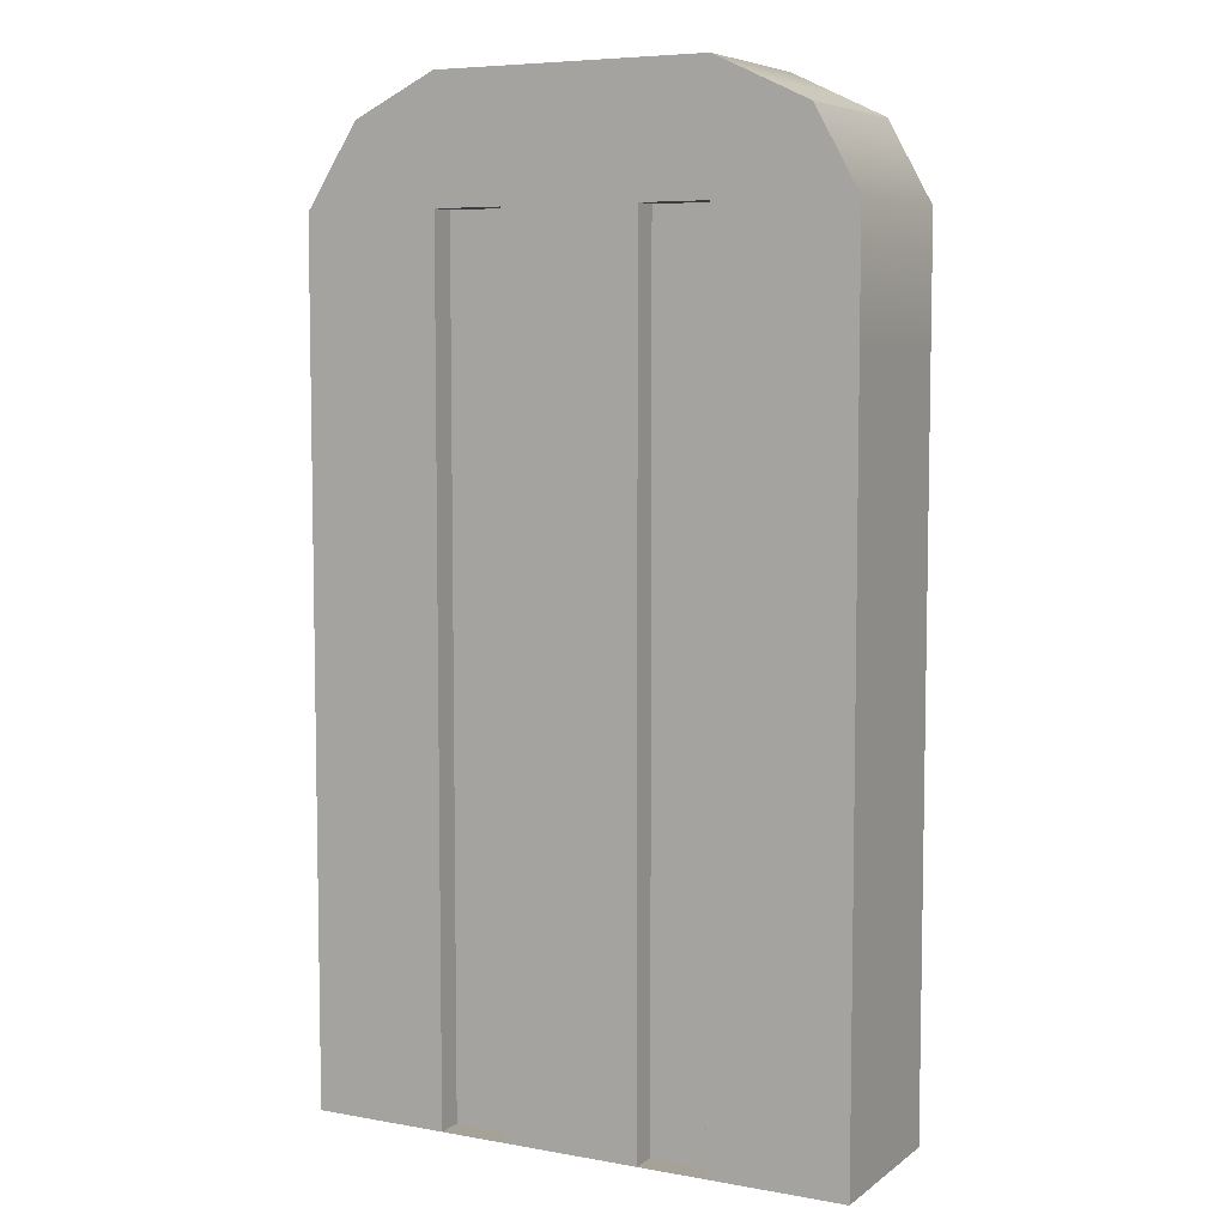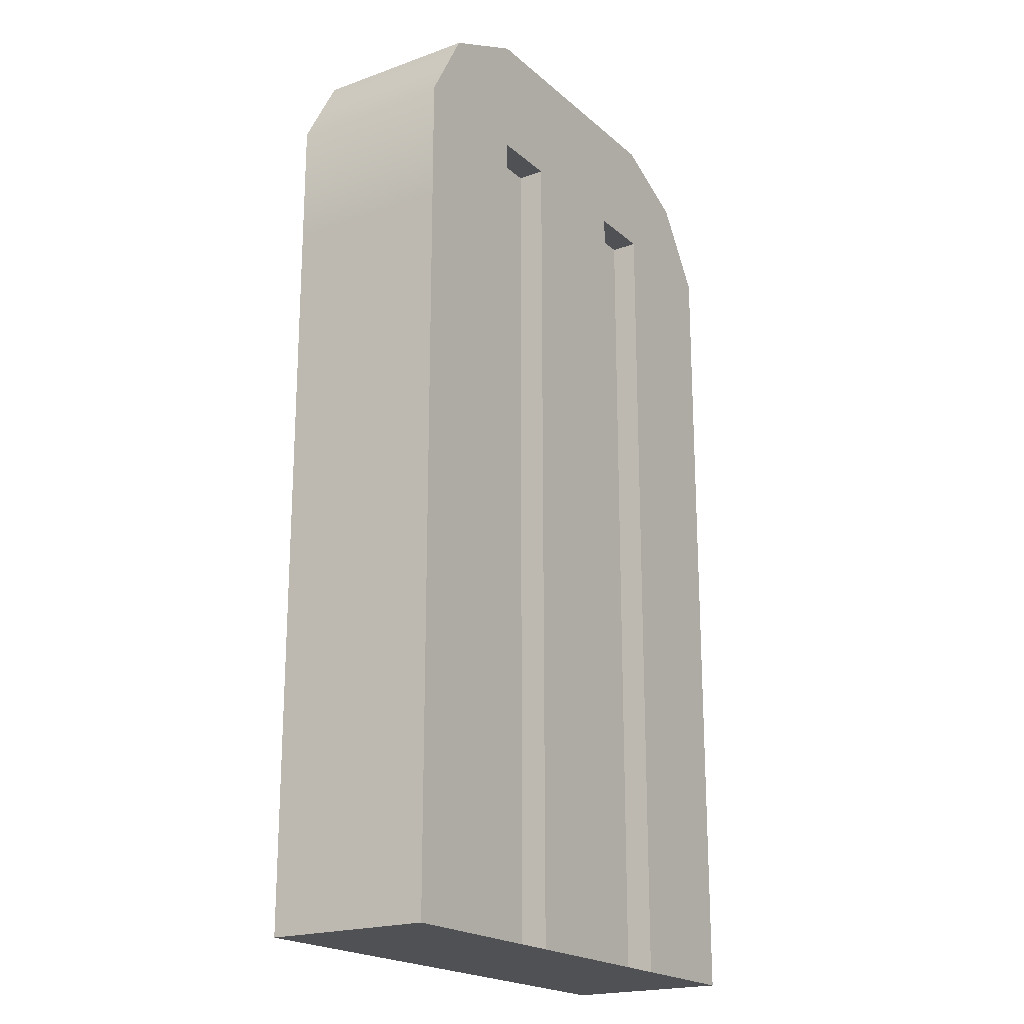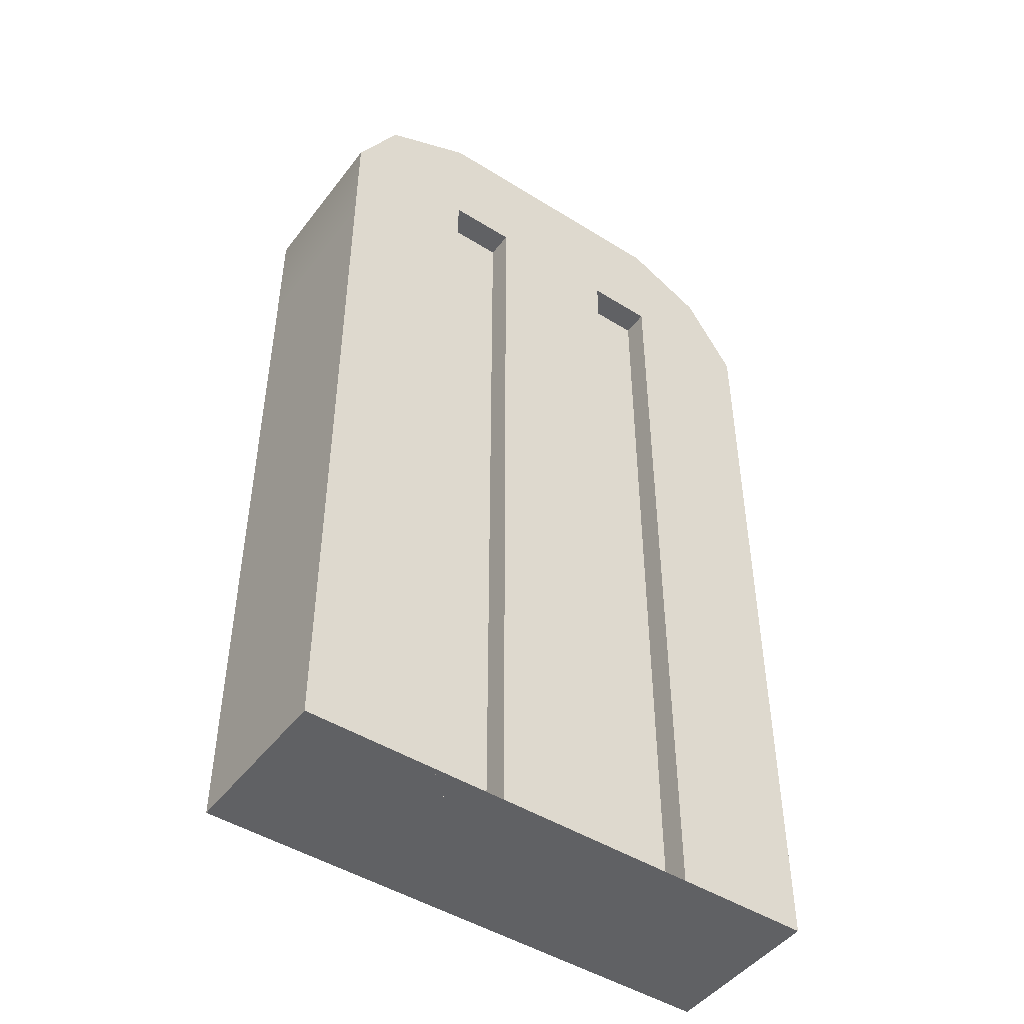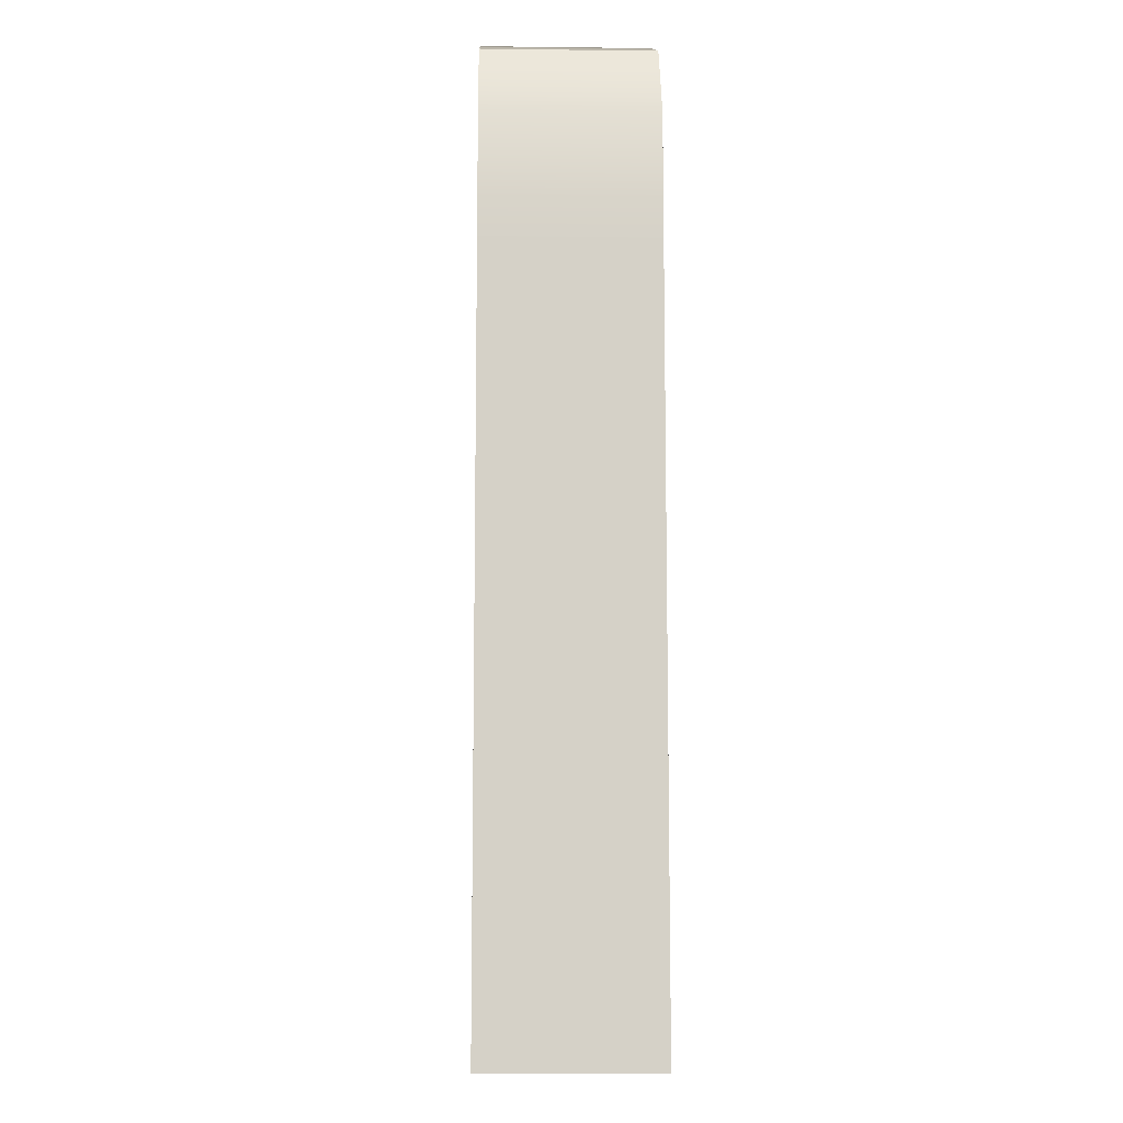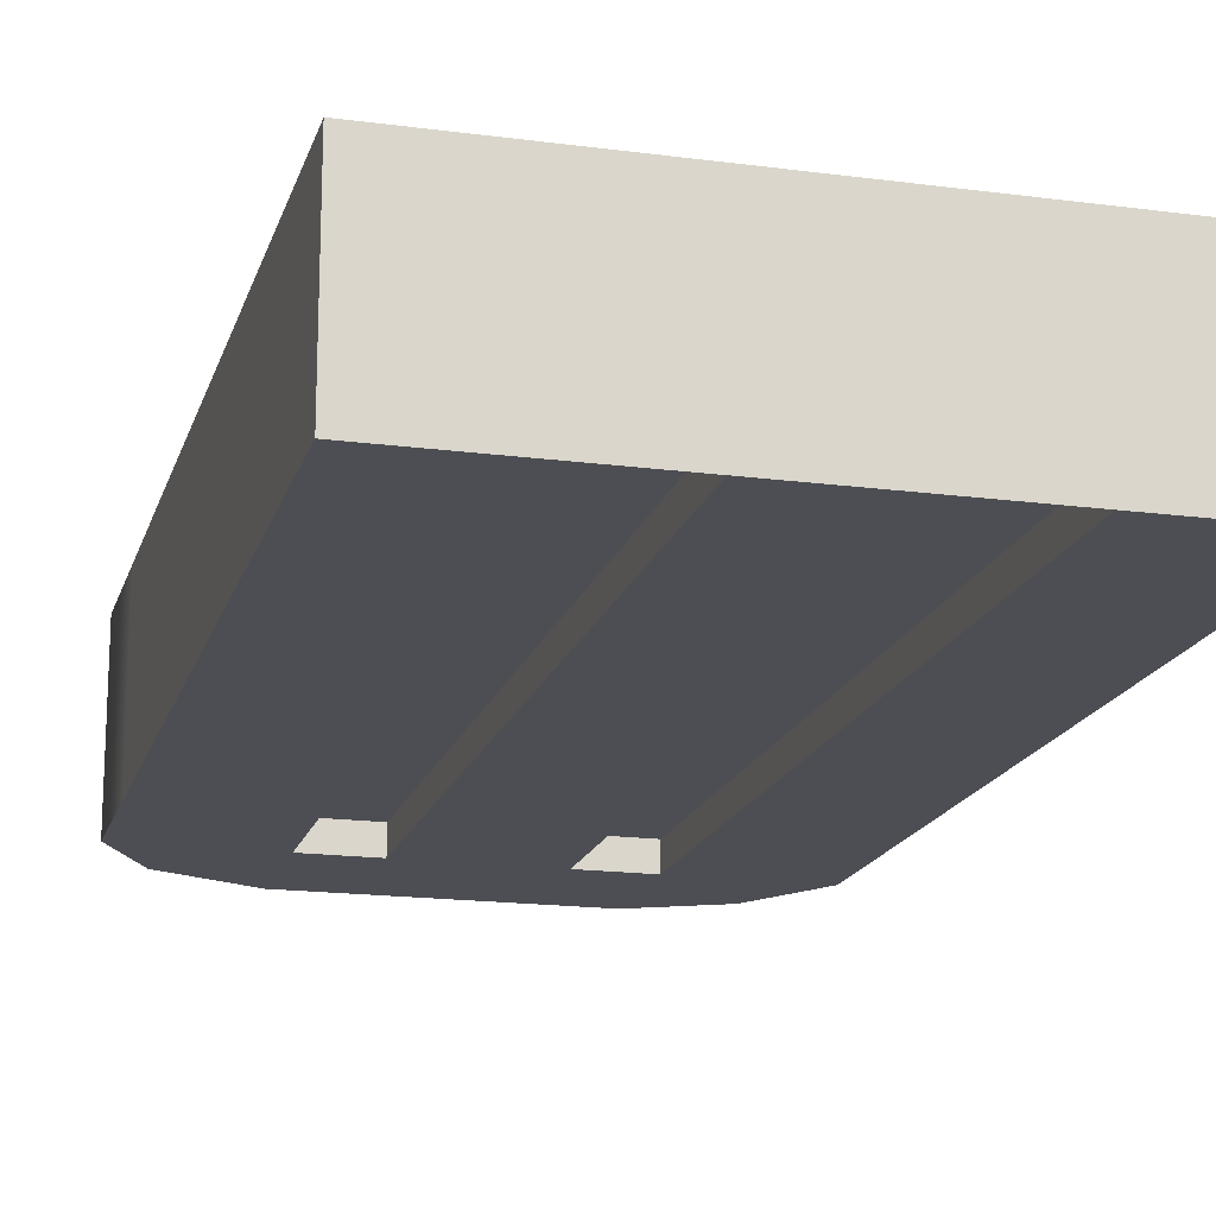
<metadata>
{"format":"obj","ext":"obj","renderer":"f3d","projection":"perspective","resolution":1024,"background":"white","views":[{"elev":6.5,"azim":-152.2,"up":"+Y"},{"elev":-20.2,"azim":-56.6,"up":"+Y"},{"elev":-47.0,"azim":-35.3,"up":"+Y"},{"elev":-10.6,"azim":-91.7,"up":"+Y"},{"elev":-17.3,"azim":-14.8,"up":"+Z"}]}
</metadata>
<code>
g default
v -1.627 -0.1373 0.4208
v -0.8136 -0.1373 0.4208
v 0 -0.1373 0.4208
v 0.8136 -0.1373 0.4208
v 1.627 -0.1373 0.4208
v -1.627 0.5886 0.4208
v -0.8136 0.5886 0.4208
v 0 0.5886 0.4208
v 0.8136 0.5886 0.4208
v 1.627 0.5886 0.4208
v -1.627 1.314 0.4208
v -0.8136 1.314 0.4208
v 0 1.314 0.4208
v 0.8136 1.314 0.4208
v 1.627 1.314 0.4208
v -1.627 2.04 0.4208
v -0.8136 2.04 0.4208
v 0 2.04 0.4208
v 0.8136 2.04 0.4208
v 1.627 2.04 0.4208
v -1.627 2.766 0.4208
v -0.8136 2.766 0.4208
v 0 2.766 0.4208
v 0.8136 2.766 0.4208
v 1.627 2.766 0.4208
v -1.627 3.492 0.4208
v -0.8136 3.492 0.4208
v 0 3.492 0.4208
v 0.8136 3.492 0.4208
v 1.627 3.492 0.4208
v -1.627 4.218 0.4208
v -0.8136 4.218 0.4208
v 0 4.218 0.4208
v 0.8136 4.218 0.4208
v 1.627 4.218 0.4208
v -1.627 4.944 0.4208
v -0.8136 4.944 0.4208
v 0 4.944 0.4208
v 0.8136 4.944 0.4208
v 1.627 4.944 0.4208
v -1.367 5.41 0.4208
v -0.8136 5.67 0.4208
v 0 5.67 0.4208
v 0.8136 5.67 0.4208
v 1.31 5.429 0.4208
v -1.367 5.41 0.08744
v -0.8136 5.67 0.08744
v 0 5.67 0.08744
v 0.8136 5.67 0.08744
v 1.31 5.429 0.08744
v -1.367 5.41 -0.2459
v -0.8136 5.67 -0.2459
v 0 5.67 -0.2459
v 0.8136 5.67 -0.2459
v 1.31 5.429 -0.2459
v -1.367 5.41 -0.5792
v -0.8136 5.67 -0.5792
v 0 5.67 -0.5792
v 0.8136 5.67 -0.5792
v 1.31 5.429 -0.5792
v -1.627 4.944 -0.5792
v -0.8136 4.944 -0.5792
v 0 4.944 -0.5792
v 0.8136 4.944 -0.5792
v 1.627 4.944 -0.5792
v -1.627 4.218 -0.5792
v -0.8136 4.218 -0.5792
v 0 4.218 -0.5792
v 0.8136 4.218 -0.5792
v 1.627 4.218 -0.5792
v -1.627 3.492 -0.5792
v -0.8136 3.492 -0.5792
v 0 3.492 -0.5792
v 0.8136 3.492 -0.5792
v 1.627 3.492 -0.5792
v -1.627 2.766 -0.5792
v -0.8136 2.766 -0.5792
v 0 2.766 -0.5792
v 0.8136 2.766 -0.5792
v 1.627 2.766 -0.5792
v -1.627 2.04 -0.5792
v -0.8136 2.04 -0.5792
v 0 2.04 -0.5792
v 0.8136 2.04 -0.5792
v 1.627 2.04 -0.5792
v -1.627 1.314 -0.5792
v -0.8136 1.314 -0.5792
v 0 1.314 -0.5792
v 0.8136 1.314 -0.5792
v 1.627 1.314 -0.5792
v -1.627 0.5886 -0.5792
v -0.8136 0.5886 -0.5792
v 0 0.5886 -0.5792
v 0.8136 0.5886 -0.5792
v 1.627 0.5886 -0.5792
v -1.627 -0.1373 -0.5792
v -0.8136 -0.1373 -0.5792
v 0 -0.1373 -0.5792
v 0.8136 -0.1373 -0.5792
v 1.627 -0.1373 -0.5792
v -1.627 -0.1373 -0.2459
v -0.8136 -0.1373 -0.2459
v 0 -0.1373 -0.2459
v 0.8136 -0.1373 -0.2459
v 1.627 -0.1373 -0.2459
v -1.627 -0.1373 0.08744
v -0.8136 -0.1373 0.08744
v 0 -0.1373 0.08744
v 0.8136 -0.1373 0.08744
v 1.627 -0.1373 0.08744
v 1.627 0.5886 -0.2459
v 1.627 0.5886 0.08744
v 1.627 1.314 -0.2459
v 1.627 1.314 0.08744
v 1.627 2.04 -0.2459
v 1.627 2.04 0.08744
v 1.627 2.766 -0.2459
v 1.627 2.766 0.08744
v 1.627 3.492 -0.2459
v 1.627 3.492 0.08744
v 1.627 4.218 -0.2459
v 1.627 4.218 0.08744
v 1.627 4.944 -0.2459
v 1.627 4.944 0.08744
v -1.627 0.5886 -0.2459
v -1.627 0.5886 0.08744
v -1.627 1.314 -0.2459
v -1.627 1.314 0.08744
v -1.627 2.04 -0.2459
v -1.627 2.04 0.08744
v -1.627 2.766 -0.2459
v -1.627 2.766 0.08744
v -1.627 3.492 -0.2459
v -1.627 3.492 0.08744
v -1.627 4.218 -0.2459
v -1.627 4.218 0.08744
v -1.627 4.944 -0.2459
v -1.627 4.944 0.08744
v -1.22 -0.1373 0.4208
v -1.22 0.5886 0.4208
v -1.22 1.314 0.4208
v -1.22 2.04 0.4208
v -1.22 2.766 0.4208
v -1.22 3.492 0.4208
v -1.22 4.218 0.4208
v -1.22 4.944 0.4208
v -1.09 5.54 0.4208
v -1.09 5.54 0.08744
v -1.09 5.54 -0.2459
v -1.09 5.54 -0.5792
v -1.22 4.944 -0.5792
v -1.22 4.218 -0.5792
v -1.22 3.492 -0.5792
v -1.22 2.766 -0.5792
v -1.22 2.04 -0.5792
v -1.22 1.314 -0.5792
v -1.22 0.5886 -0.5792
v -1.22 -0.1373 -0.5792
v -1.22 -0.1373 -0.2459
v -1.22 -0.1373 0.08744
v -0.4068 -0.1373 0.4208
v -0.4068 0.5886 0.4208
v -0.4068 1.314 0.4208
v -0.4068 2.04 0.4208
v -0.4068 2.766 0.4208
v -0.4068 3.492 0.4208
v -0.4068 4.218 0.4208
v -0.4068 4.944 0.4208
v -0.4068 5.67 0.4208
v -0.4068 5.67 0.08744
v -0.4068 5.67 -0.2459
v -0.4068 5.67 -0.5792
v -0.4068 4.944 -0.5792
v -0.4068 4.218 -0.5792
v -0.4068 3.492 -0.5792
v -0.4068 2.766 -0.5792
v -0.4068 2.04 -0.5792
v -0.4068 1.314 -0.5792
v -0.4068 0.5886 -0.5792
v -0.4068 -0.1373 -0.5792
v -0.4068 -0.1373 -0.2459
v -0.4068 -0.1373 0.08744
v 0.4068 -0.1373 0.4208
v 0.4068 0.5886 0.4208
v 0.4068 1.314 0.4208
v 0.4068 2.04 0.4208
v 0.4068 2.766 0.4208
v 0.4068 3.492 0.4208
v 0.4068 4.218 0.4208
v 0.4068 4.944 0.4208
v 0.4068 5.67 0.4208
v 0.4068 5.67 0.08744
v 0.4068 5.67 -0.2459
v 0.4068 5.67 -0.5792
v 0.4068 4.944 -0.5792
v 0.4068 4.218 -0.5792
v 0.4068 3.492 -0.5792
v 0.4068 2.766 -0.5792
v 0.4068 2.04 -0.5792
v 0.4068 1.314 -0.5792
v 0.4068 0.5886 -0.5792
v 0.4068 -0.1373 -0.5792
v 0.4068 -0.1373 -0.2459
v 0.4068 -0.1373 0.08744
v 1.22 -0.1373 0.4208
v 1.22 0.5886 0.4208
v 1.22 1.314 0.4208
v 1.22 2.04 0.4208
v 1.22 2.766 0.4208
v 1.22 3.492 0.4208
v 1.22 4.218 0.4208
v 1.22 4.944 0.4208
v 1.062 5.55 0.4208
v 1.062 5.55 0.08744
v 1.062 5.55 -0.2459
v 1.062 5.55 -0.5792
v 1.22 4.944 -0.5792
v 1.22 4.218 -0.5792
v 1.22 3.492 -0.5792
v 1.22 2.766 -0.5792
v 1.22 2.04 -0.5792
v 1.22 1.314 -0.5792
v 1.22 0.5886 -0.5792
v 1.22 -0.1373 -0.5792
v 1.22 -0.1373 -0.2459
v 1.22 -0.1373 0.08744
v -0.8136 -0.1373 0.2589
v -0.4068 -0.1373 0.2589
v -0.4068 0.5886 0.2589
v -0.8136 0.5886 0.2589
v -0.4068 1.314 0.2589
v -0.8136 1.314 0.2589
v -0.4068 2.04 0.2589
v -0.8136 2.04 0.2589
v -0.4068 2.766 0.2589
v -0.8136 2.766 0.2589
v -0.4068 3.492 0.2589
v -0.8136 3.492 0.2589
v -0.4068 4.218 0.2589
v -0.8136 4.218 0.2589
v -0.4068 4.944 0.2589
v -0.8136 4.944 0.2589
v 0.4068 -0.1373 0.2589
v 0.4068 0.5886 0.2589
v 0.8136 -0.1373 0.2589
v 0.8136 0.5886 0.2589
v 0.4068 1.314 0.2589
v 0.8136 1.314 0.2589
v 0.4068 2.04 0.2589
v 0.8136 2.04 0.2589
v 0.4068 2.766 0.2589
v 0.8136 2.766 0.2589
v 0.4068 3.492 0.2589
v 0.8136 3.492 0.2589
v 0.4068 4.218 0.2589
v 0.8136 4.218 0.2589
v 0.4068 4.944 0.2589
v 0.8136 4.944 0.2589
v -0.8136 4.944 -0.4206
v -0.4068 4.944 -0.4206
v -0.4068 4.218 -0.4206
v -0.8136 4.218 -0.4206
v -0.4068 3.492 -0.4206
v -0.8136 3.492 -0.4206
v -0.4068 2.766 -0.4206
v -0.8136 2.766 -0.4206
v -0.4068 2.04 -0.4206
v -0.8136 2.04 -0.4206
v -0.4068 1.314 -0.4206
v -0.8136 1.314 -0.4206
v -0.4068 0.5886 -0.4206
v -0.8136 0.5886 -0.4206
v -0.4068 -0.1373 -0.4206
v -0.8136 -0.1373 -0.4206
v 0.4068 4.944 -0.4206
v 0.4068 4.218 -0.4206
v 0.8136 4.944 -0.4206
v 0.8136 4.218 -0.4206
v 0.4068 3.492 -0.4206
v 0.8136 3.492 -0.4206
v 0.4068 2.766 -0.4206
v 0.8136 2.766 -0.4206
v 0.4068 2.04 -0.4206
v 0.8136 2.04 -0.4206
v 0.4068 1.314 -0.4206
v 0.8136 1.314 -0.4206
v 0.4068 0.5886 -0.4206
v 0.8136 0.5886 -0.4206
v 0.4068 -0.1373 -0.4206
v 0.8136 -0.1373 -0.4206
g icePop
f 1 139 140 6
f 227 228 229 230
f 3 183 184 8
f 4 205 206 9
f 6 140 141 11
f 230 229 231 232
f 8 184 185 13
f 9 206 207 14
f 11 141 142 16
f 232 231 233 234
f 13 185 186 18
f 14 207 208 19
f 16 142 143 21
f 234 233 235 236
f 18 186 187 23
f 19 208 209 24
f 21 143 144 26
f 236 235 237 238
f 23 187 188 28
f 24 209 210 29
f 26 144 145 31
f 238 237 239 240
f 28 188 189 33
f 29 210 211 34
f 31 145 146 36
f 240 239 241 242
f 33 189 190 38
f 34 211 212 39
f 36 146 147 41
f 37 168 169 42
f 38 190 191 43
f 39 212 213 44
f 41 147 148 46
f 42 169 170 47
f 43 191 192 48
f 44 213 214 49
f 46 148 149 51
f 47 170 171 52
f 48 192 193 53
f 49 214 215 54
f 51 149 150 56
f 52 171 172 57
f 53 193 194 58
f 54 215 216 59
f 56 150 151 61
f 57 172 173 62
f 58 194 195 63
f 59 216 217 64
f 61 151 152 66
f 259 260 261 262
f 63 195 196 68
f 64 217 218 69
f 66 152 153 71
f 262 261 263 264
f 68 196 197 73
f 69 218 219 74
f 71 153 154 76
f 264 263 265 266
f 73 197 198 78
f 74 219 220 79
f 76 154 155 81
f 266 265 267 268
f 78 198 199 83
f 79 220 221 84
f 81 155 156 86
f 268 267 269 270
f 83 199 200 88
f 84 221 222 89
f 86 156 157 91
f 270 269 271 272
f 88 200 201 93
f 89 222 223 94
f 91 157 158 96
f 272 271 273 274
f 93 201 202 98
f 94 223 224 99
f 96 158 159 101
f 97 180 181 102
f 98 202 203 103
f 99 224 225 104
f 101 159 160 106
f 102 181 182 107
f 103 203 204 108
f 104 225 226 109
f 106 160 139 1
f 107 182 161 2
f 108 204 183 3
f 109 226 205 4
f 105 100 95 111
f 110 105 111 112
f 5 110 112 10
f 111 95 90 113
f 112 111 113 114
f 10 112 114 15
f 113 90 85 115
f 114 113 115 116
f 15 114 116 20
f 115 85 80 117
f 116 115 117 118
f 20 116 118 25
f 117 80 75 119
f 118 117 119 120
f 25 118 120 30
f 119 75 70 121
f 120 119 121 122
f 30 120 122 35
f 121 70 65 123
f 122 121 123 124
f 35 122 124 40
f 123 65 60 55
f 124 123 55 50
f 40 124 50 45
f 96 101 125 91
f 101 106 126 125
f 106 1 6 126
f 91 125 127 86
f 125 126 128 127
f 126 6 11 128
f 86 127 129 81
f 127 128 130 129
f 128 11 16 130
f 81 129 131 76
f 129 130 132 131
f 130 16 21 132
f 76 131 133 71
f 131 132 134 133
f 132 21 26 134
f 71 133 135 66
f 133 134 136 135
f 134 26 31 136
f 66 135 137 61
f 135 136 138 137
f 136 31 36 138
f 61 137 51 56
f 137 138 46 51
f 138 36 41 46
f 140 139 2 7
f 141 140 7 12
f 142 141 12 17
f 143 142 17 22
f 144 143 22 27
f 145 144 27 32
f 146 145 32 37
f 147 146 37 42
f 148 147 42 47
f 149 148 47 52
f 150 149 52 57
f 151 150 57 62
f 152 151 62 67
f 153 152 67 72
f 154 153 72 77
f 155 154 77 82
f 156 155 82 87
f 157 156 87 92
f 158 157 92 97
f 159 158 97 102
f 160 159 102 107
f 139 160 107 2
f 162 161 3 8
f 163 162 8 13
f 164 163 13 18
f 165 164 18 23
f 166 165 23 28
f 167 166 28 33
f 168 167 33 38
f 169 168 38 43
f 170 169 43 48
f 171 170 48 53
f 172 171 53 58
f 173 172 58 63
f 174 173 63 68
f 175 174 68 73
f 176 175 73 78
f 177 176 78 83
f 178 177 83 88
f 179 178 88 93
f 180 179 93 98
f 181 180 98 103
f 182 181 103 108
f 161 182 108 3
f 244 243 245 246
f 247 244 246 248
f 249 247 248 250
f 251 249 250 252
f 253 251 252 254
f 255 253 254 256
f 257 255 256 258
f 191 190 39 44
f 192 191 44 49
f 193 192 49 54
f 194 193 54 59
f 195 194 59 64
f 276 275 277 278
f 279 276 278 280
f 281 279 280 282
f 283 281 282 284
f 285 283 284 286
f 287 285 286 288
f 289 287 288 290
f 203 202 99 104
f 204 203 104 109
f 183 204 109 4
f 206 205 5 10
f 207 206 10 15
f 208 207 15 20
f 209 208 20 25
f 210 209 25 30
f 211 210 30 35
f 212 211 35 40
f 213 212 40 45
f 214 213 45 50
f 215 214 50 55
f 216 215 55 60
f 217 216 60 65
f 218 217 65 70
f 219 218 70 75
f 220 219 75 80
f 221 220 80 85
f 222 221 85 90
f 223 222 90 95
f 224 223 95 100
f 225 224 100 105
f 226 225 105 110
f 205 226 110 5
f 2 161 228 227
f 161 162 229 228
f 7 2 227 230
f 162 163 231 229
f 12 7 230 232
f 163 164 233 231
f 17 12 232 234
f 164 165 235 233
f 22 17 234 236
f 165 166 237 235
f 27 22 236 238
f 166 167 239 237
f 32 27 238 240
f 167 168 241 239
f 168 37 242 241
f 37 32 240 242
f 184 183 243 244
f 183 4 245 243
f 4 9 246 245
f 185 184 244 247
f 9 14 248 246
f 186 185 247 249
f 14 19 250 248
f 187 186 249 251
f 19 24 252 250
f 188 187 251 253
f 24 29 254 252
f 189 188 253 255
f 29 34 256 254
f 190 189 255 257
f 34 39 258 256
f 39 190 257 258
f 62 173 260 259
f 173 174 261 260
f 67 62 259 262
f 174 175 263 261
f 72 67 262 264
f 175 176 265 263
f 77 72 264 266
f 176 177 267 265
f 82 77 266 268
f 177 178 269 267
f 87 82 268 270
f 178 179 271 269
f 92 87 270 272
f 179 180 273 271
f 180 97 274 273
f 97 92 272 274
f 196 195 275 276
f 195 64 277 275
f 64 69 278 277
f 197 196 276 279
f 69 74 280 278
f 198 197 279 281
f 74 79 282 280
f 199 198 281 283
f 79 84 284 282
f 200 199 283 285
f 84 89 286 284
f 201 200 285 287
f 89 94 288 286
f 202 201 287 289
f 94 99 290 288
f 99 202 289 290

</code>
